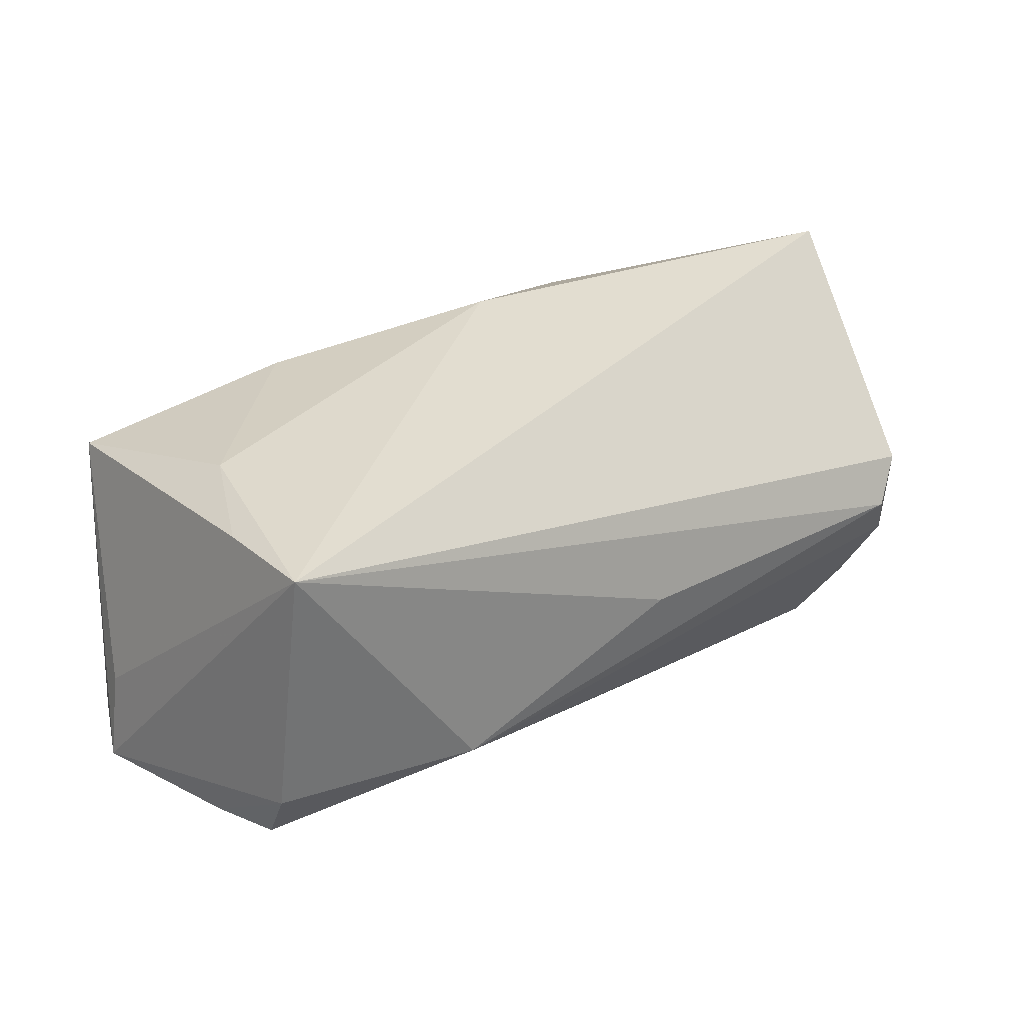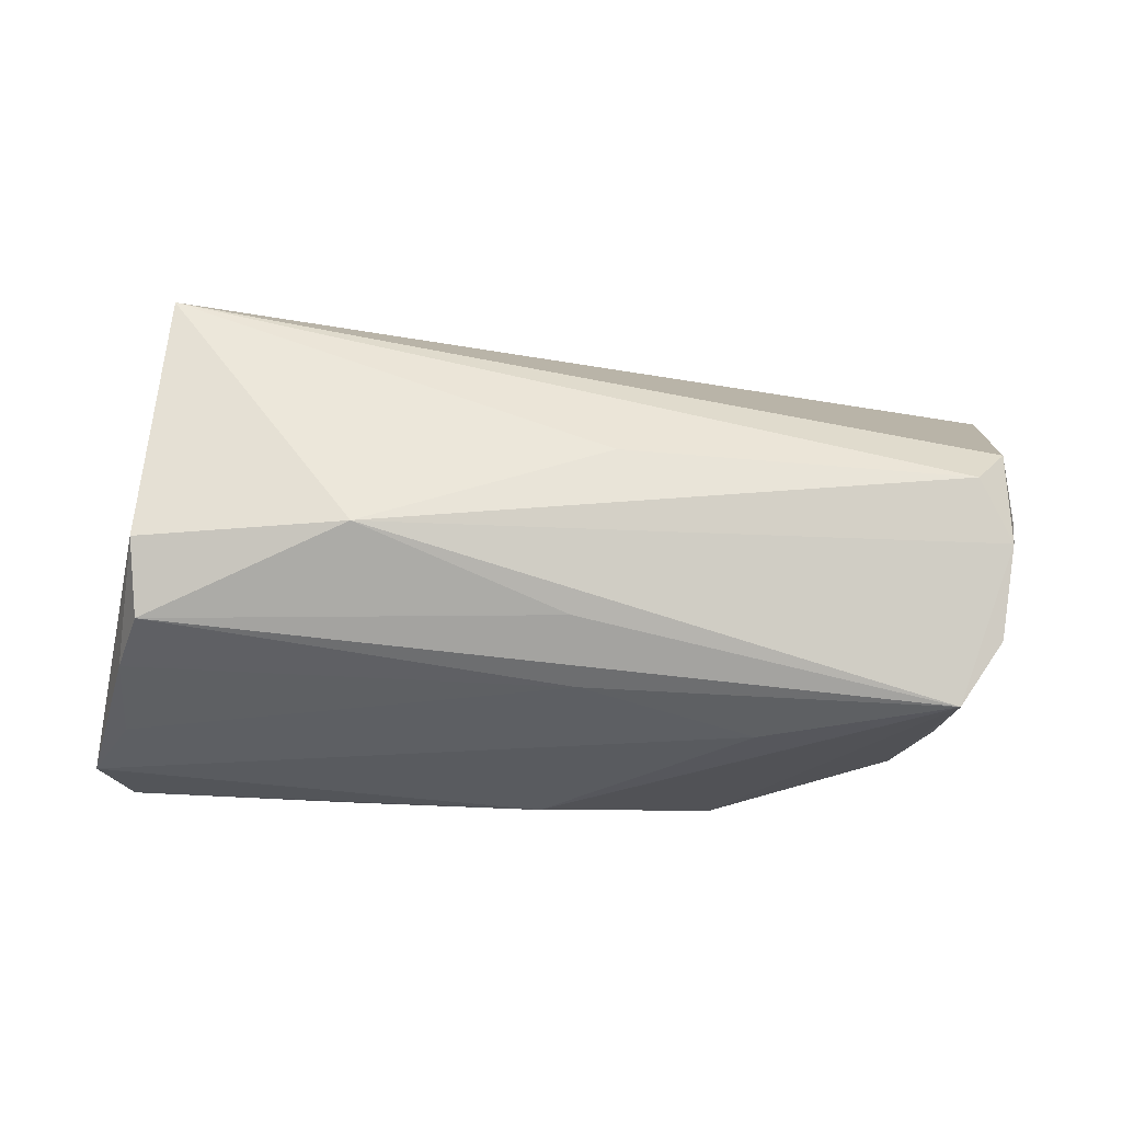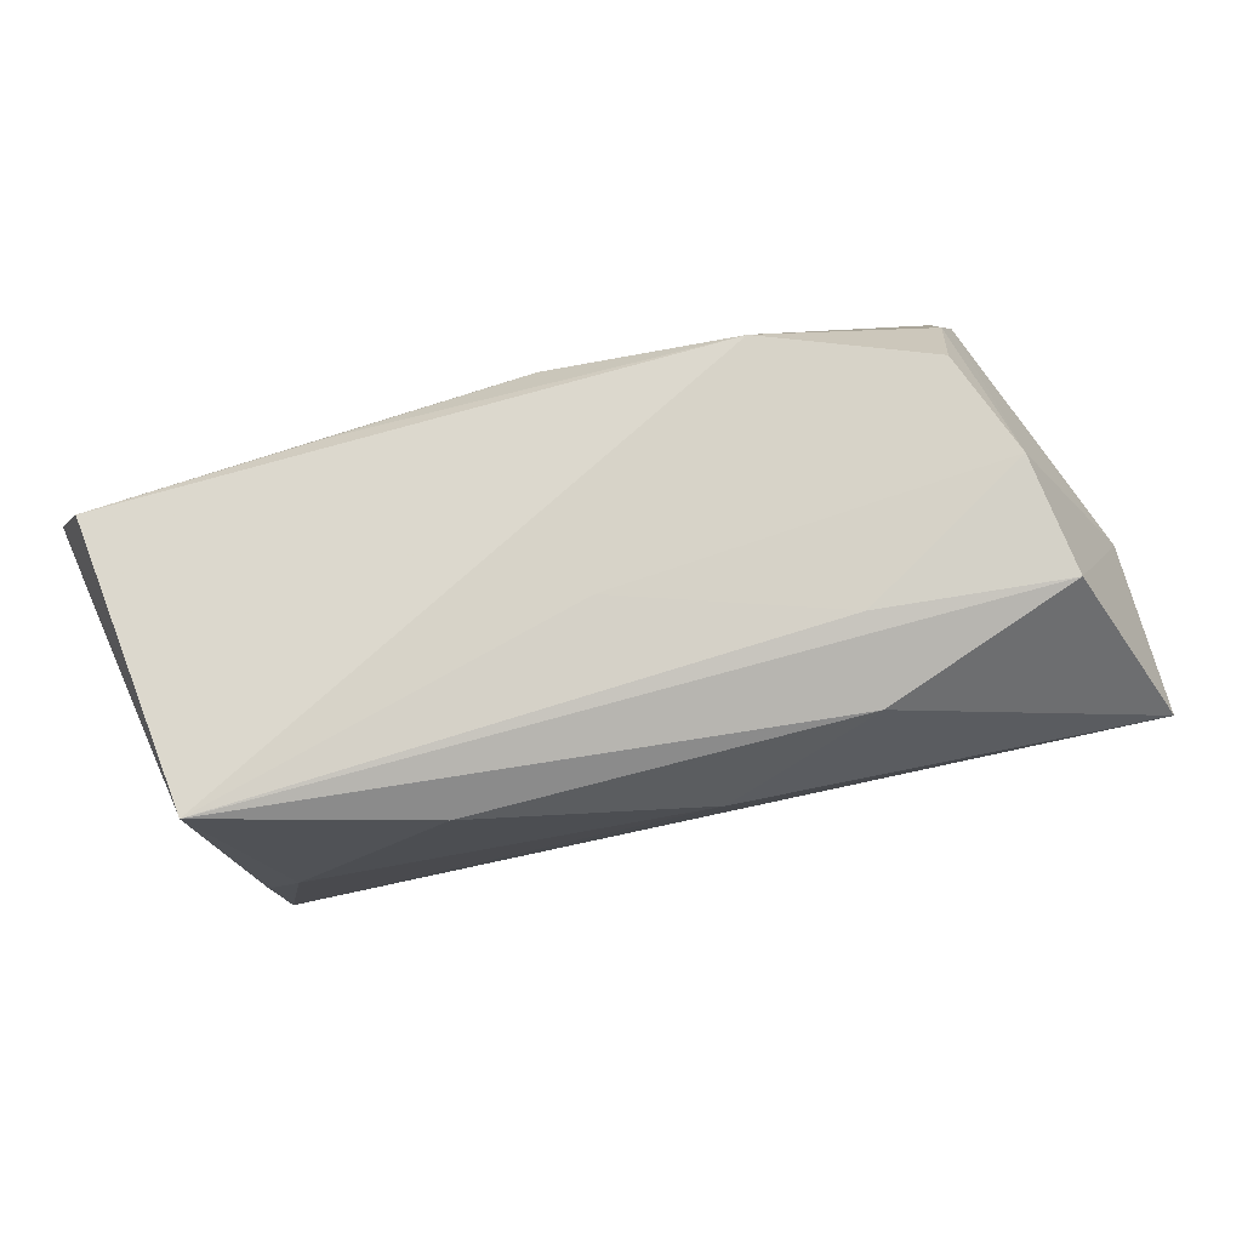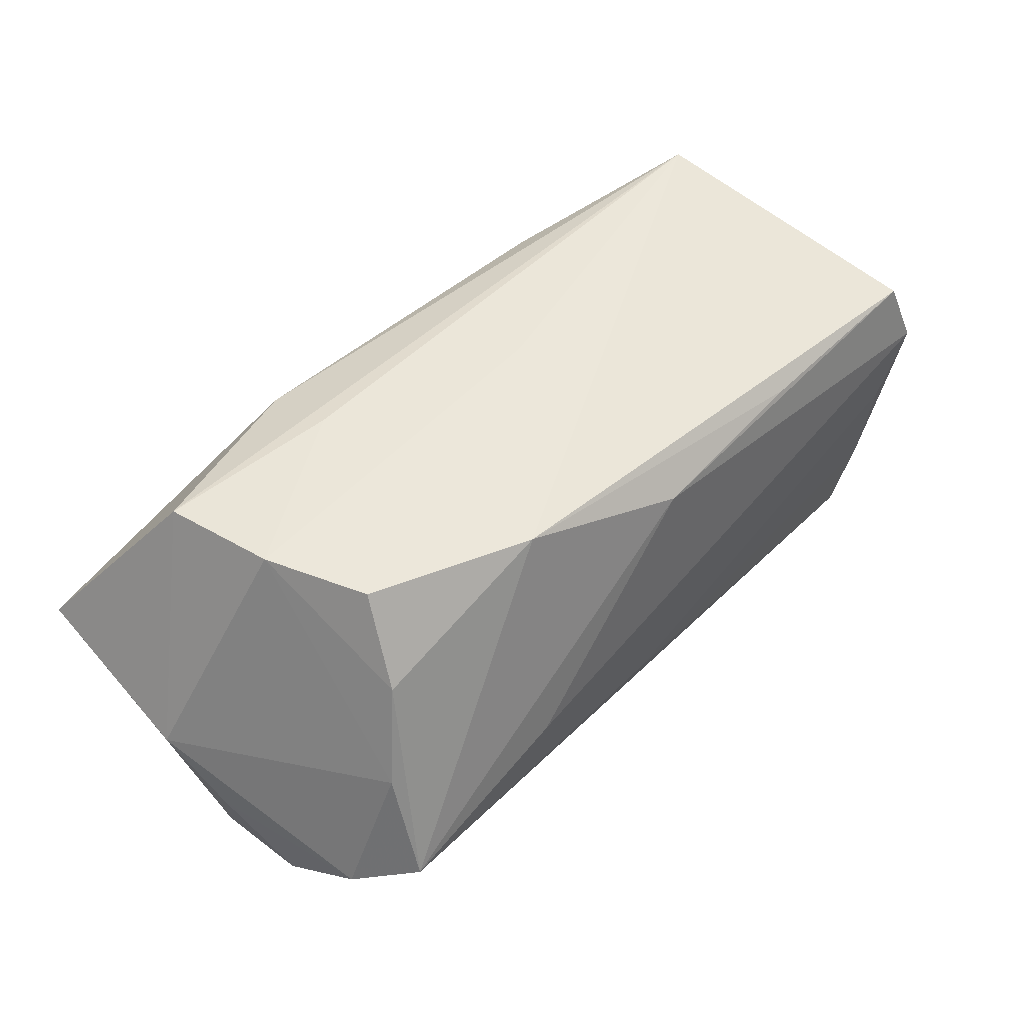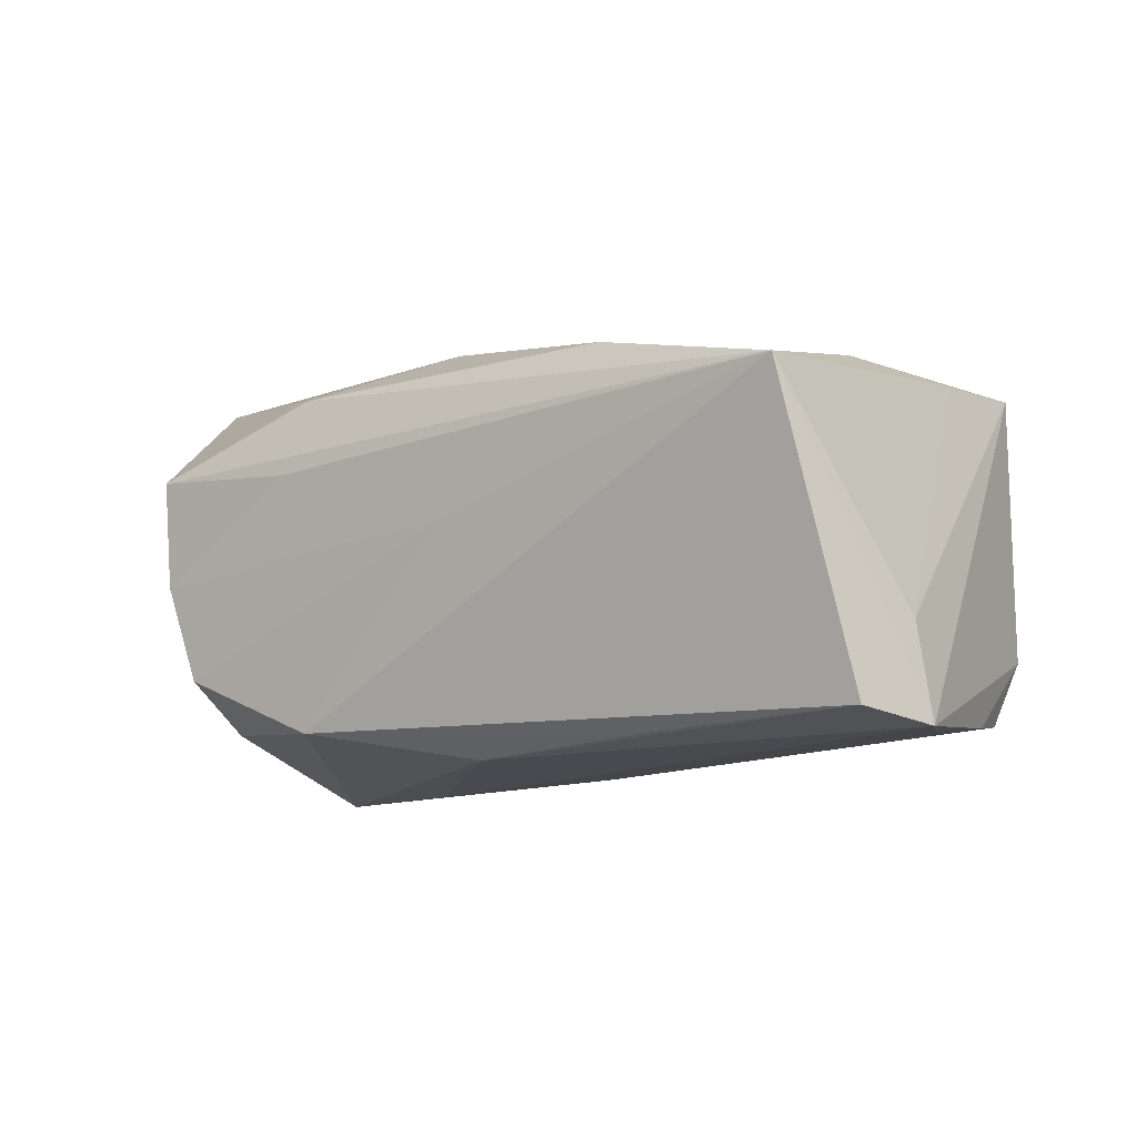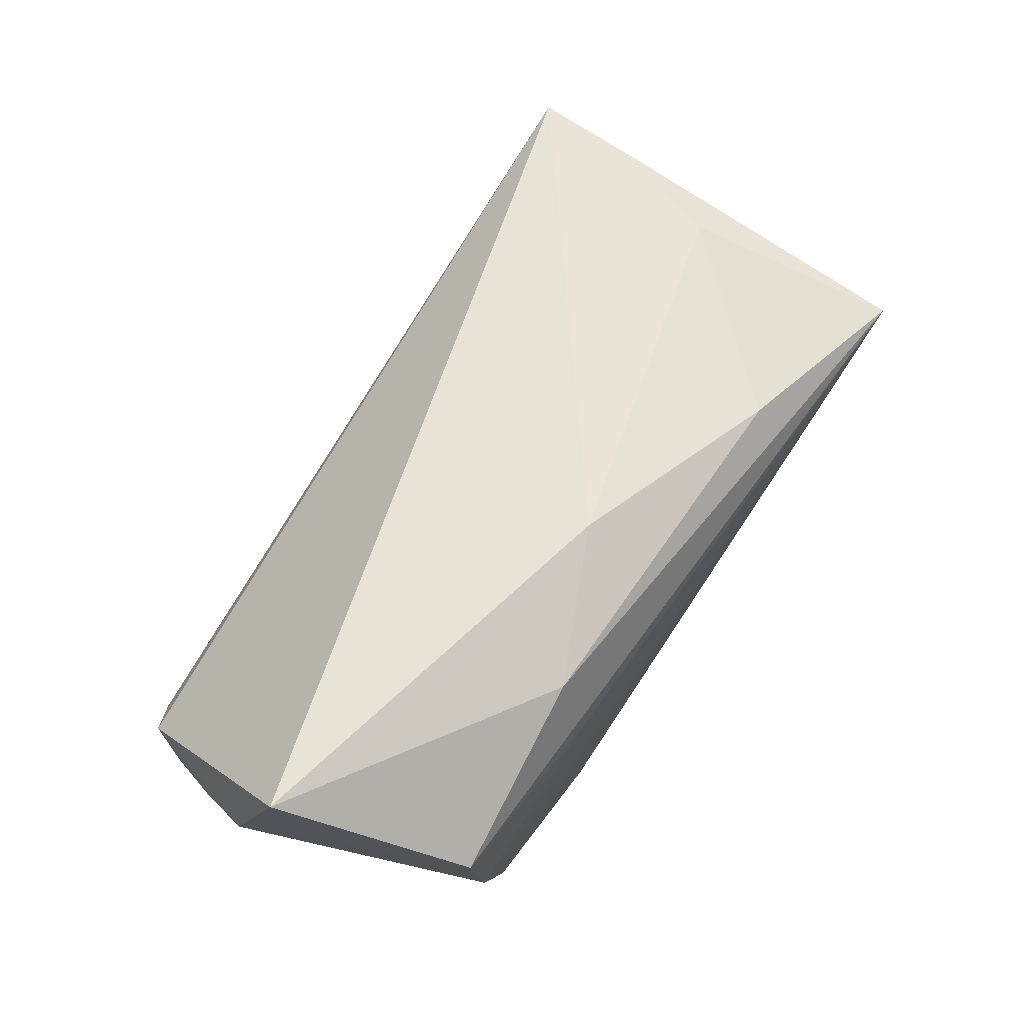
<metadata>
{"format":"obj","ext":"obj","renderer":"f3d","projection":"perspective","resolution":1024,"background":"white","views":[{"elev":30.1,"azim":146.8,"up":"+Y"},{"elev":-35.7,"azim":179.8,"up":"+Y"},{"elev":79.1,"azim":165.0,"up":"+Z"},{"elev":46.7,"azim":-47.2,"up":"+Z"},{"elev":-10.1,"azim":39.8,"up":"+Y"},{"elev":66.4,"azim":-54.4,"up":"+Y"}]}
</metadata>
<code>
v 0.0226 -0.01277 -0.02871
v 0.02237 0.02108 0.02135
v -0.05726 0.02849 0.004368
v -0.007449 -0.001477 -0.02745
v 0.0259 -0.02259 0.01816
v 0.001498 -0.02413 0.01725
v -0.05 -0.002355 -0.02345
v -0.04722 -0.02603 -0.01068
v -0.04031 -0.0124 0.02506
v 0.05028 -0.02135 -0.01177
v 0.05127 -0.02269 0.0001398
v -0.005833 0.02619 0.01367
v -0.05394 -0.009114 -0.01948
v 0.04639 0.01902 -0.01412
v -0.02431 0.01176 0.02574
v -0.002175 -0.01967 -0.02008
v 0.002182 0.002864 0.02574
v 0.04847 0.0144 0.02574
v -0.04279 -0.01833 0.01474
v -0.05392 0.00307 -0.02072
v -0.05649 -0.0003623 -0.01103
v 0.04723 -0.02036 -0.02027
v -0.05848 0.007156 -0.00278
v -0.002935 -0.02438 -0.01219
v 0.05629 -0.02309 0.008874
v 0.0546 -0.01176 0.009256
v -0.05244 -0.019 -0.01385
v -0.04496 -9.055e-05 0.02557
v -0.02061 -0.02019 0.02446
v -0.02367 0.02169 0.02237
v 0.04573 0.02018 -0.02866
v 0.04788 -0.0125 -0.02532
v -0.04694 0.01396 0.02513
v 0.04129 0.02083 -0.0003815
v -0.04652 -0.02119 0.002742
v -0.02407 -0.02603 -0.003863
v 0.05313 -0.02143 0.01774
f 26 18 25
f 25 31 26
f 32 31 25
f 1 31 32
f 25 18 37
f 31 3 12
f 4 31 1
f 18 26 14
f 14 26 31
f 29 37 18
f 19 29 9
f 23 3 20
f 20 3 31
f 33 3 23
f 31 12 34
f 34 14 31
f 18 14 34
f 10 32 25
f 29 19 8
f 25 37 6
f 29 8 6
f 1 8 13
f 13 8 27
f 30 12 3
f 3 33 30
f 30 33 18
f 28 33 23
f 28 19 9
f 18 34 2
f 2 34 12
f 2 30 18
f 12 30 2
f 1 32 22
f 32 10 22
f 25 6 36
f 36 6 8
f 27 8 35
f 35 8 19
f 23 27 35
f 35 28 23
f 19 28 35
f 37 29 5
f 5 6 37
f 29 6 5
f 23 20 21
f 20 13 21
f 21 27 23
f 21 13 27
f 7 13 20
f 31 4 7
f 7 20 31
f 7 4 1
f 1 13 7
f 17 28 9
f 17 29 18
f 9 29 17
f 18 33 15
f 33 28 15
f 15 17 18
f 28 17 15
f 16 8 1
f 1 22 16
f 16 22 8
f 11 10 25
f 25 36 11
f 8 22 24
f 24 36 8
f 24 22 10
f 10 11 24
f 24 11 36

</code>
